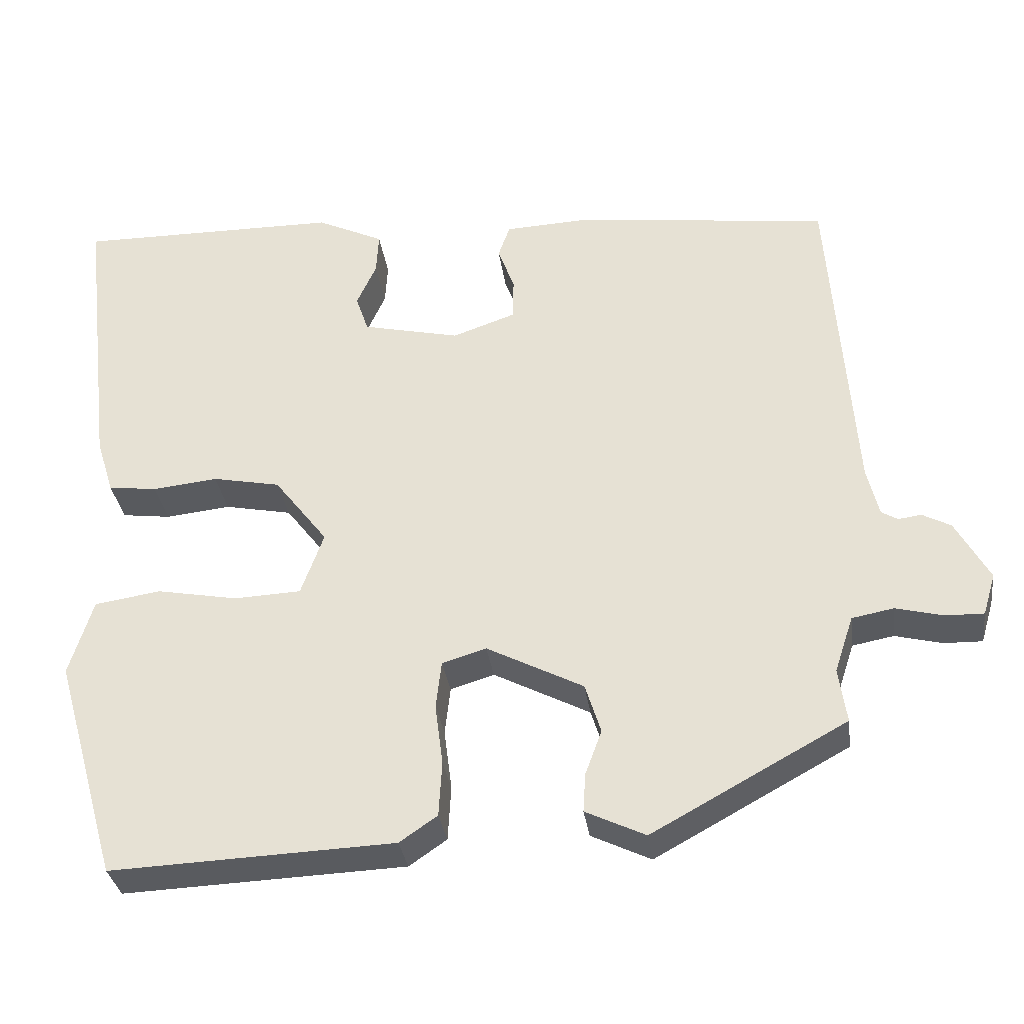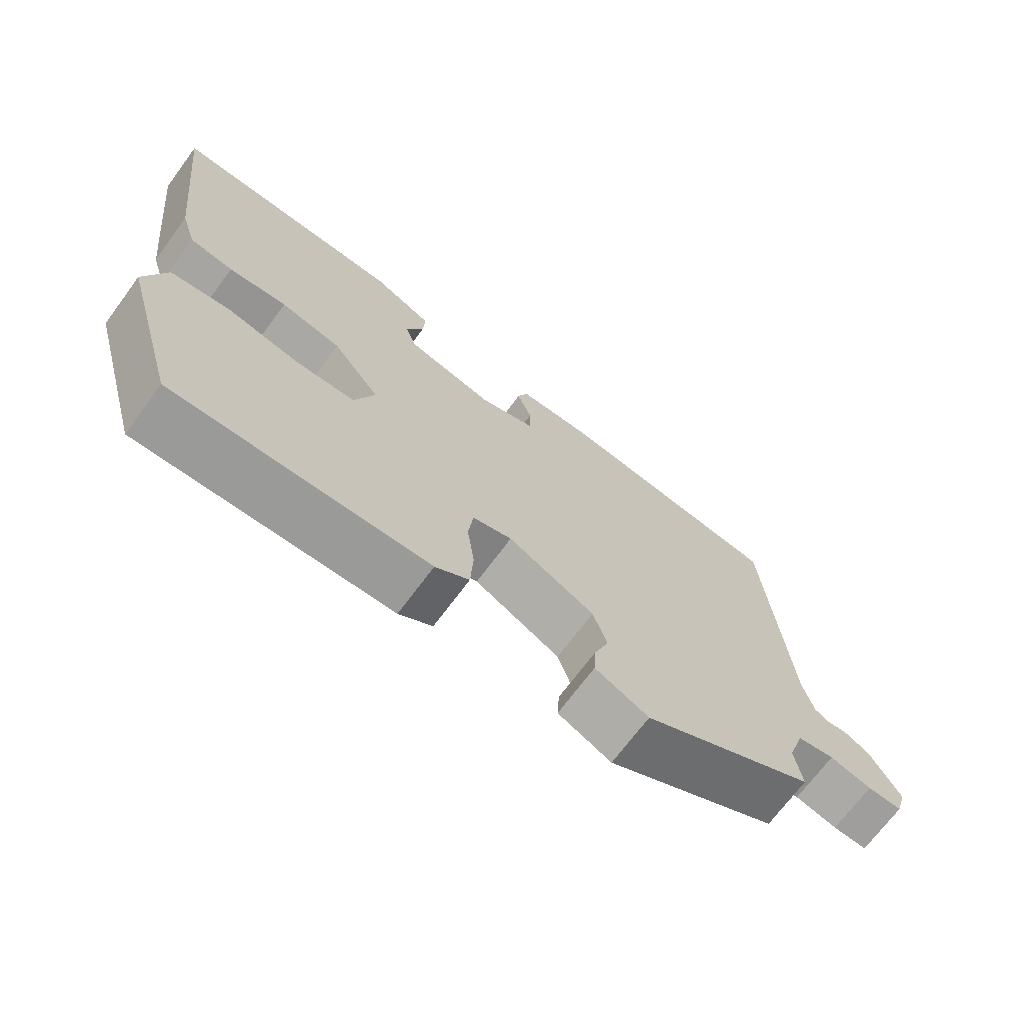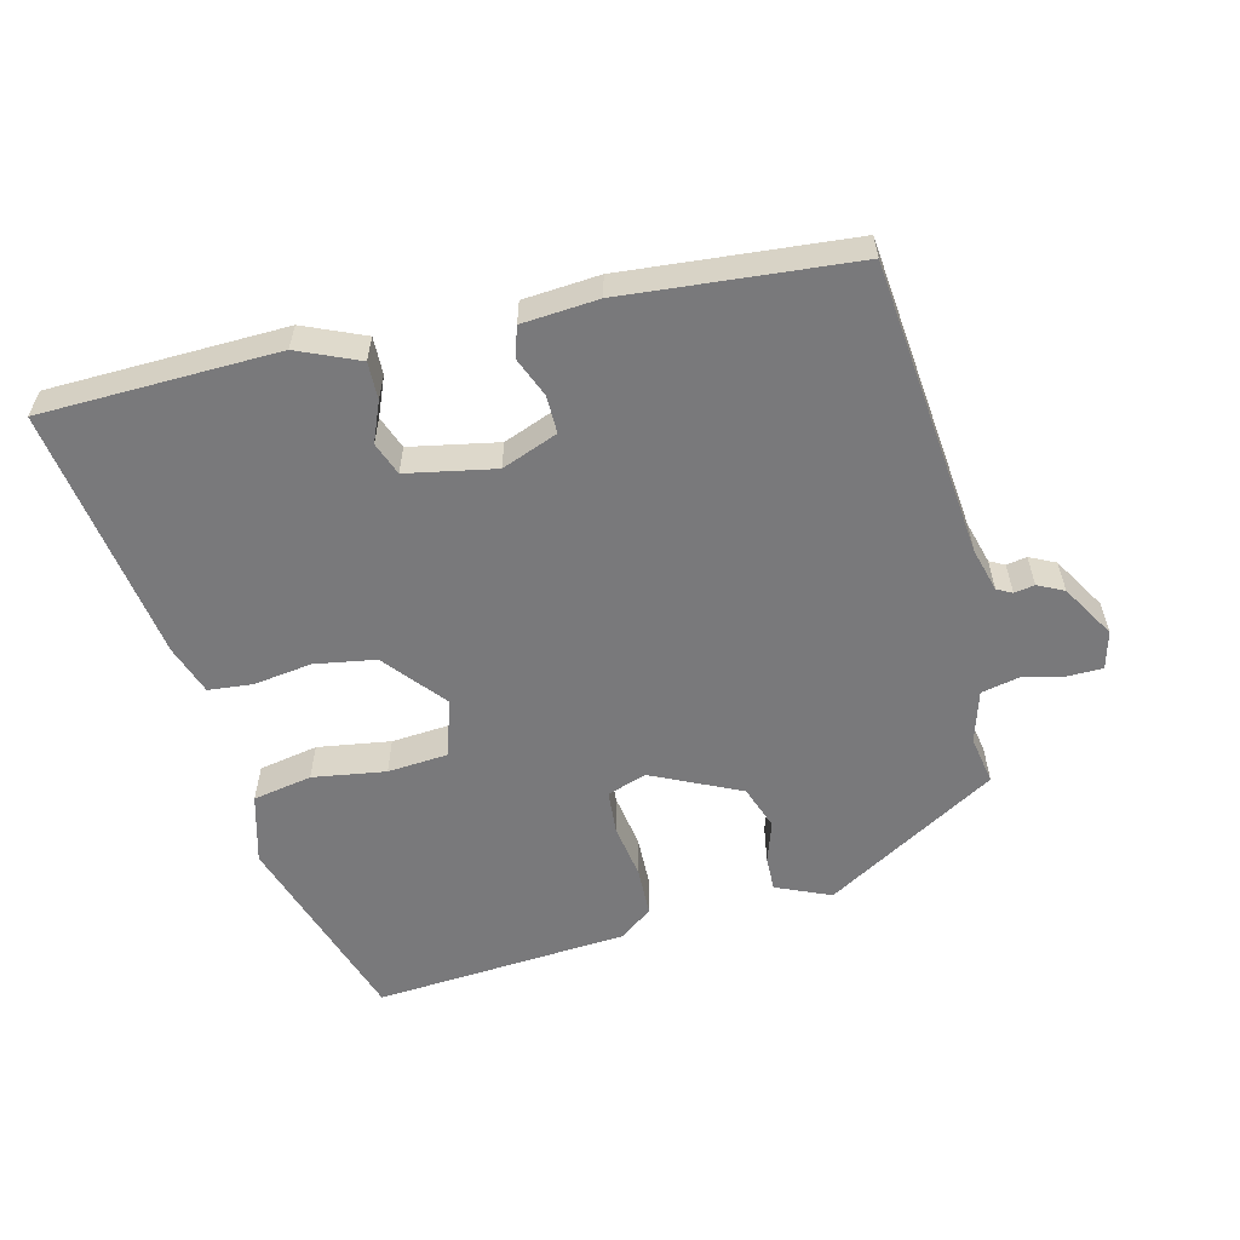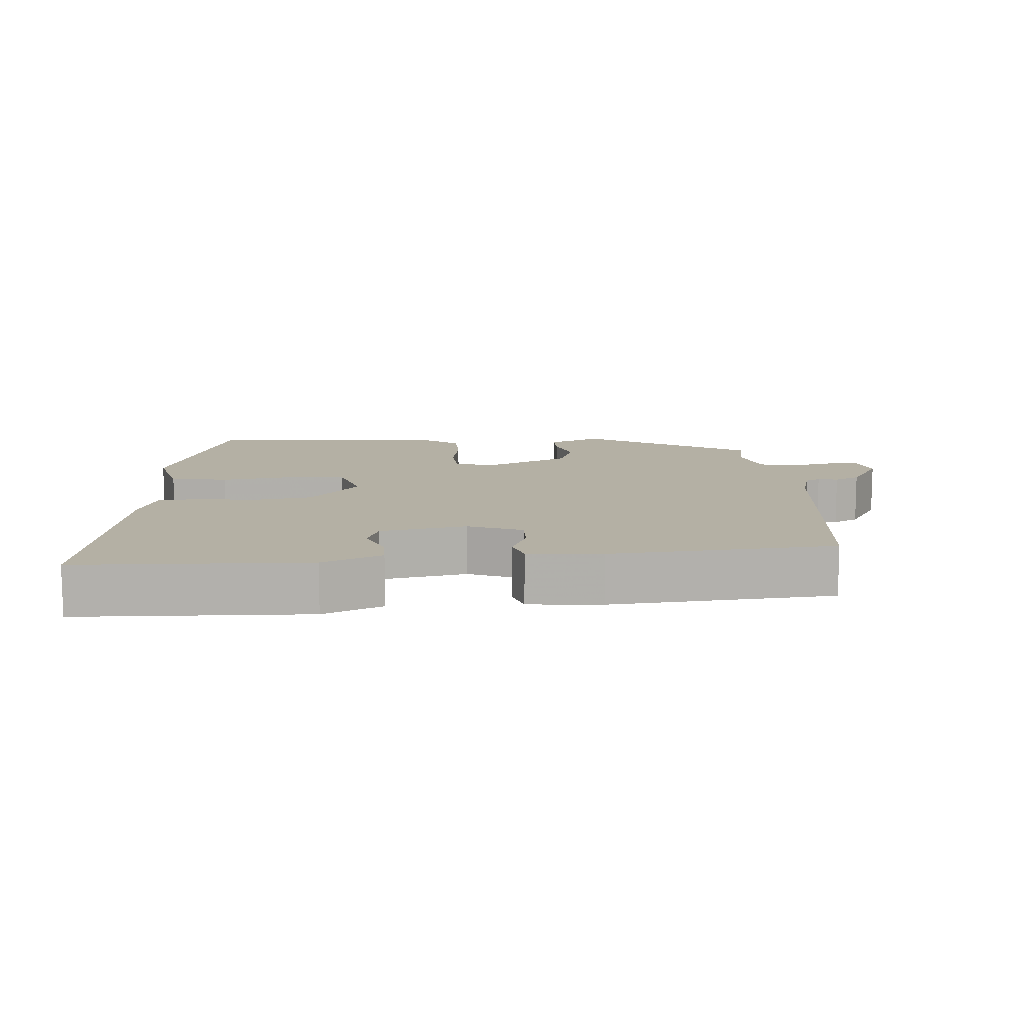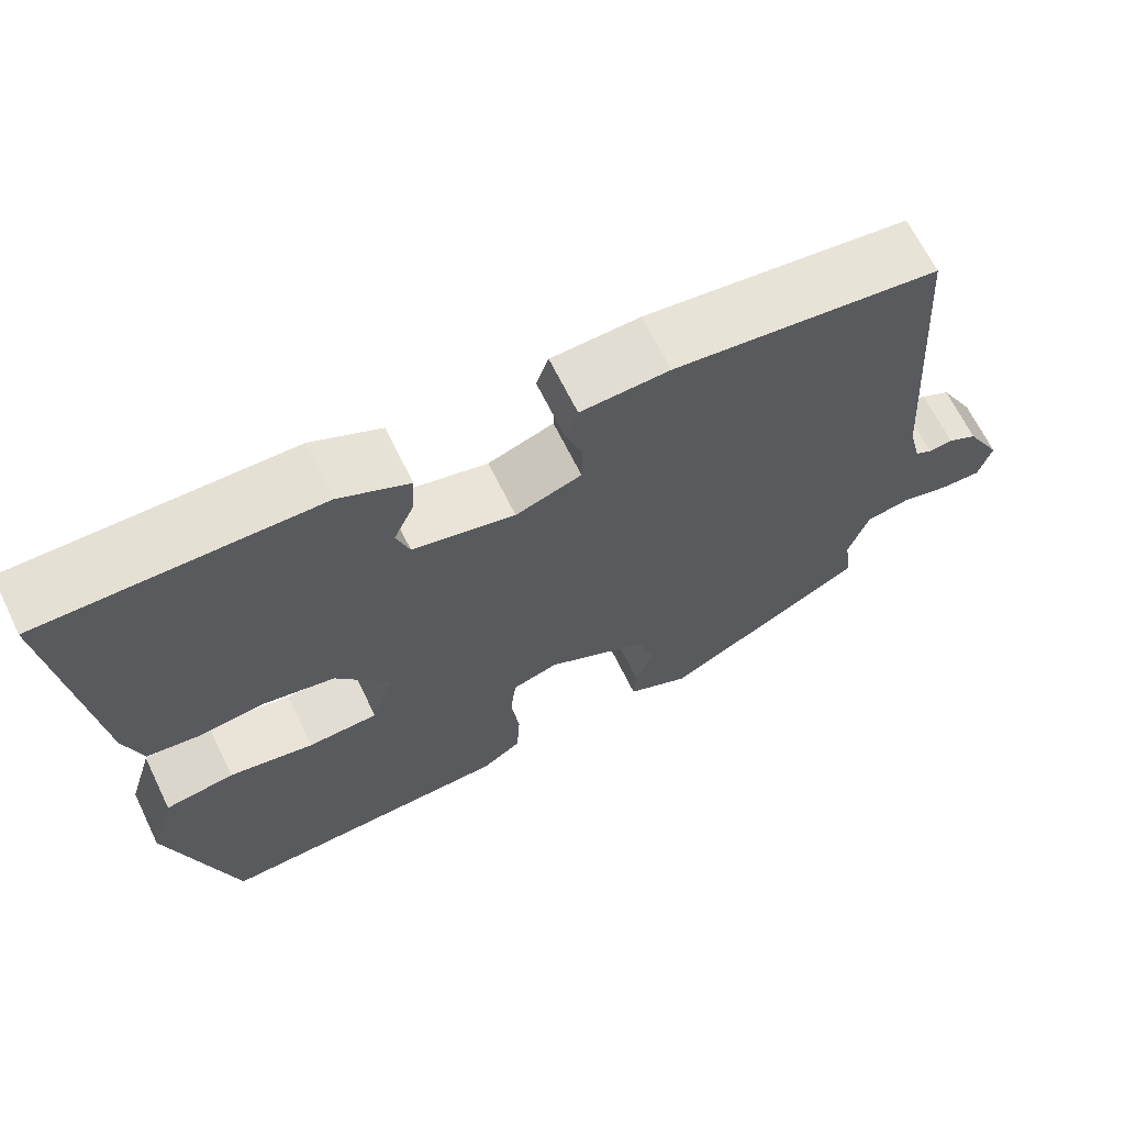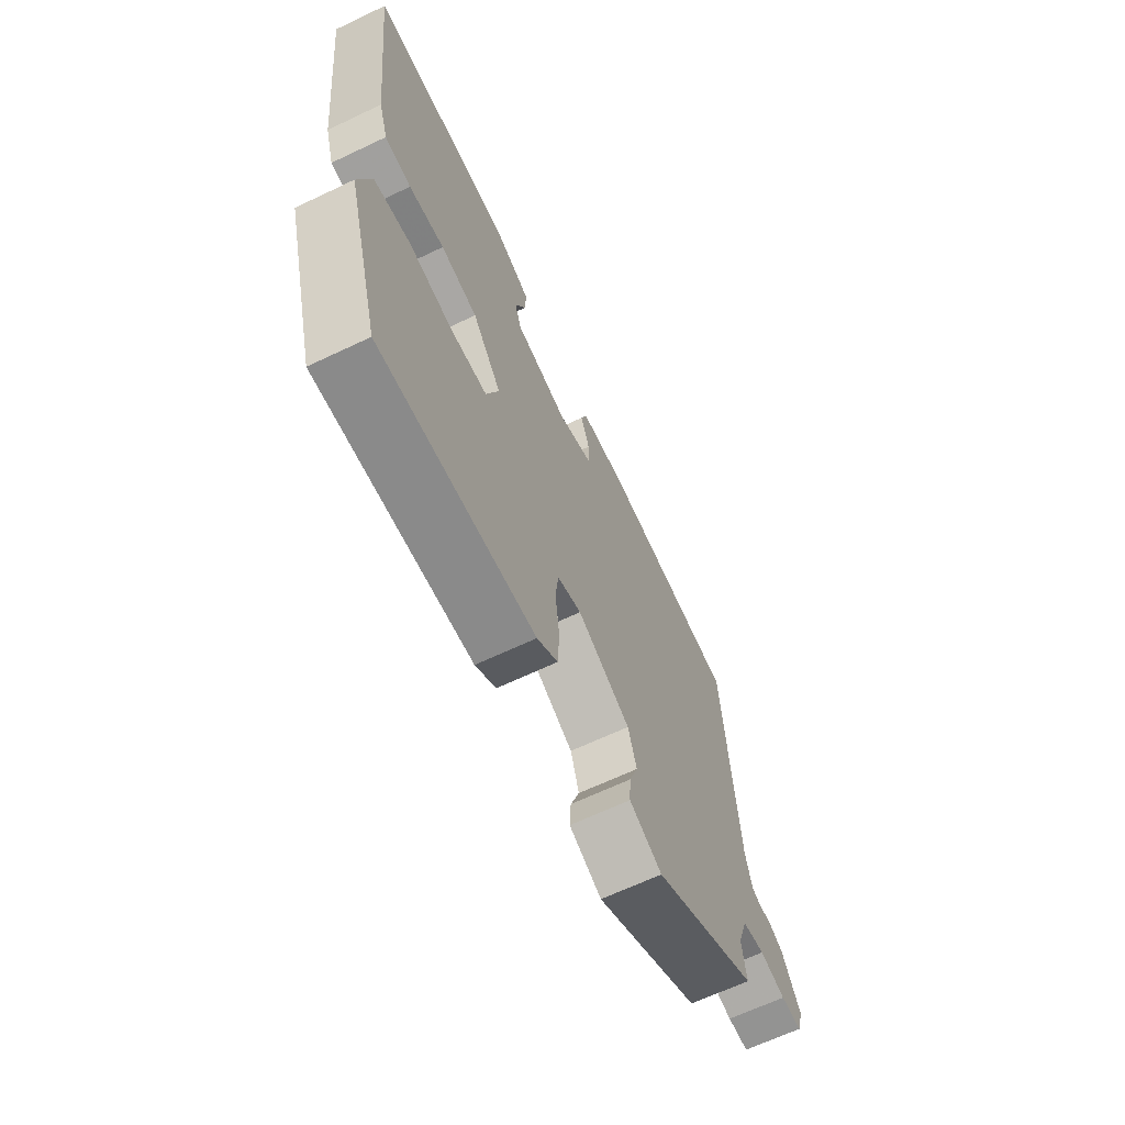
<metadata>
{"format":"obj","ext":"obj","renderer":"f3d","projection":"perspective","resolution":1024,"background":"white","views":[{"elev":-32.6,"azim":7.8,"up":"+Z"},{"elev":-70.4,"azim":-36.6,"up":"+Z"},{"elev":-57.9,"azim":15.8,"up":"+Y"},{"elev":11.5,"azim":-2.0,"up":"+Y"},{"elev":66.1,"azim":-26.0,"up":"+Z"},{"elev":-65.6,"azim":-64.5,"up":"+Z"}]}
</metadata>
<code>
v 0.488 0.07 -0.355
v 0.241 0.07 -0.49
v 0.165 0.07 -0.454
v 0.168 0.07 -0.405
v 0.189 0.07 -0.348
v 0.169 0.07 -0.285
v 0.046 0.07 -0.222
v -0.01 0.07 -0.239
v -0.017 0.07 -0.3
v -0.007 0.07 -0.378
v -0.011 0.07 -0.448
v -0.059 0.07 -0.481
v -0.419 0.07 -0.496
v -0.5 0.07 -0.214
v -0.47 0.07 -0.117
v -0.386 0.07 -0.104
v -0.283 0.07 -0.123
v -0.198 0.07 -0.119
v -0.169 0.07 -0.039
v -0.237 0.07 0.049
v -0.323 0.07 0.066
v -0.406 0.07 0.057
v -0.468 0.07 0.065
v -0.49 0.07 0.136
v -0.532 0.07 0.498
v -0.197 0.07 0.496
v -0.112 0.07 0.456
v -0.115 0.07 0.403
v -0.14 0.07 0.348
v -0.124 0.07 0.301
v 0 0.07 0.273
v 0.08 0.07 0.301
v 0.081 0.07 0.354
v 0.06 0.07 0.411
v 0.075 0.07 0.453
v 0.183 0.07 0.458
v 0.506 0.07 0.419
v 0.536 0.07 -0.001
v 0.551 0.07 -0.063
v 0.572 0.07 -0.075
v 0.601 0.07 -0.071
v 0.637 0.07 -0.09
v 0.68 0.07 -0.167
v 0.664 0.07 -0.22
v 0.615 0.07 -0.219
v 0.555 0.07 -0.204
v 0.502 0.07 -0.214
v 0.478 0.07 -0.286
v 0.488 0 -0.355
v 0.241 0 -0.49
v 0.165 0 -0.454
v 0.168 0 -0.405
v 0.189 0 -0.348
v 0.169 0 -0.285
v 0.046 0 -0.222
v -0.01 0 -0.239
v -0.017 0 -0.3
v -0.007 0 -0.378
v -0.011 0 -0.448
v -0.059 0 -0.481
v -0.419 0 -0.496
v -0.5 0 -0.214
v -0.47 0 -0.117
v -0.386 0 -0.104
v -0.283 0 -0.123
v -0.198 0 -0.119
v -0.169 0 -0.039
v -0.237 0 0.049
v -0.323 0 0.066
v -0.406 0 0.057
v -0.468 0 0.065
v -0.49 0 0.136
v -0.532 0 0.498
v -0.197 0 0.496
v -0.112 0 0.456
v -0.115 0 0.403
v -0.14 0 0.348
v -0.124 0 0.301
v 0 0 0.273
v 0.08 0 0.301
v 0.081 0 0.354
v 0.06 0 0.411
v 0.075 0 0.453
v 0.183 0 0.458
v 0.506 0 0.419
v 0.536 0 -0.001
v 0.551 0 -0.063
v 0.572 0 -0.075
v 0.601 0 -0.071
v 0.637 0 -0.09
v 0.68 0 -0.167
v 0.664 0 -0.22
v 0.615 0 -0.219
v 0.555 0 -0.204
v 0.502 0 -0.214
v 0.478 0 -0.286
f 43 44 45 46
f 43 46 47
f 40 41 42 43
f 39 40 43 47
f 38 39 47 48
f 36 37 38 48
f 33 34 35 36
f 32 33 36 48
f 26 27 28 29
f 26 29 30
f 25 26 30
f 24 25 30
f 21 22 23 24
f 20 21 24 30
f 19 20 30 31
f 14 15 16 17
f 14 17 18
f 13 14 18
f 12 13 18
f 9 10 11 12
f 8 9 12 18
f 7 8 18 19
f 2 3 4 5
f 2 5 6
f 1 2 6
f 19 31 32 48
f 7 19 48
f 1 6 7 48
f 94 93 92 91
f 95 94 91
f 91 90 89 88
f 95 91 88 87
f 96 95 87 86
f 96 86 85 84
f 84 83 82 81
f 96 84 81 80
f 77 76 75 74
f 78 77 74
f 78 74 73
f 78 73 72
f 72 71 70 69
f 78 72 69 68
f 79 78 68 67
f 65 64 63 62
f 66 65 62
f 66 62 61
f 66 61 60
f 60 59 58 57
f 66 60 57 56
f 67 66 56 55
f 53 52 51 50
f 54 53 50
f 54 50 49
f 96 80 79 67
f 96 67 55
f 96 55 54 49
f 1 49 50 2
f 2 50 51 3
f 3 51 52 4
f 4 52 53 5
f 5 53 54 6
f 6 54 55 7
f 7 55 56 8
f 8 56 57 9
f 9 57 58 10
f 10 58 59 11
f 11 59 60 12
f 12 60 61 13
f 13 61 62 14
f 14 62 63 15
f 15 63 64 16
f 16 64 65 17
f 17 65 66 18
f 18 66 67 19
f 19 67 68 20
f 20 68 69 21
f 21 69 70 22
f 22 70 71 23
f 23 71 72 24
f 24 72 73 25
f 25 73 74 26
f 26 74 75 27
f 27 75 76 28
f 28 76 77 29
f 29 77 78 30
f 30 78 79 31
f 31 79 80 32
f 32 80 81 33
f 33 81 82 34
f 34 82 83 35
f 35 83 84 36
f 36 84 85 37
f 37 85 86 38
f 38 86 87 39
f 39 87 88 40
f 40 88 89 41
f 41 89 90 42
f 42 90 91 43
f 43 91 92 44
f 44 92 93 45
f 45 93 94 46
f 46 94 95 47
f 47 95 96 48
f 48 96 49 1

</code>
